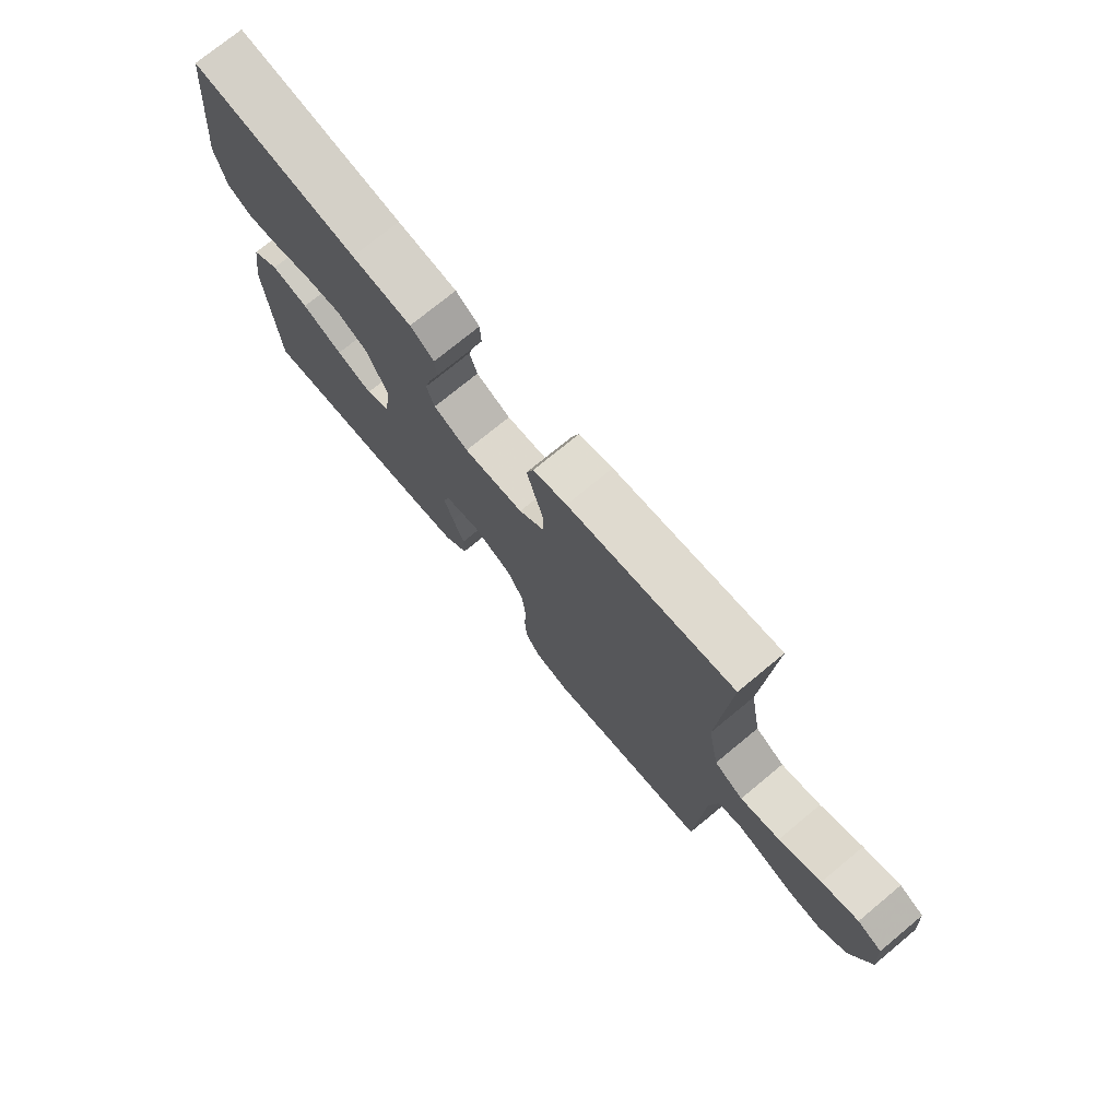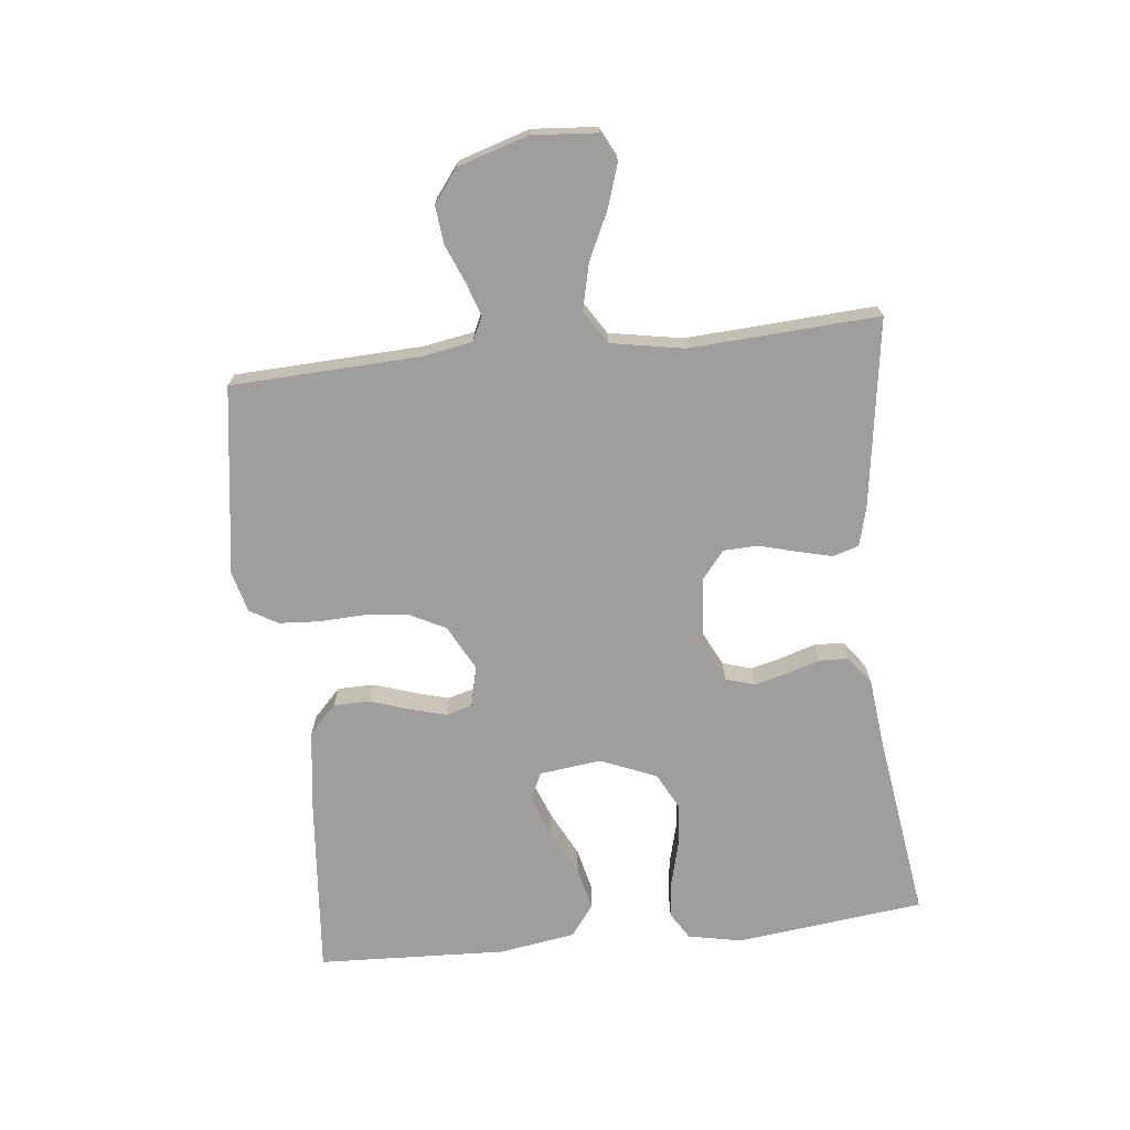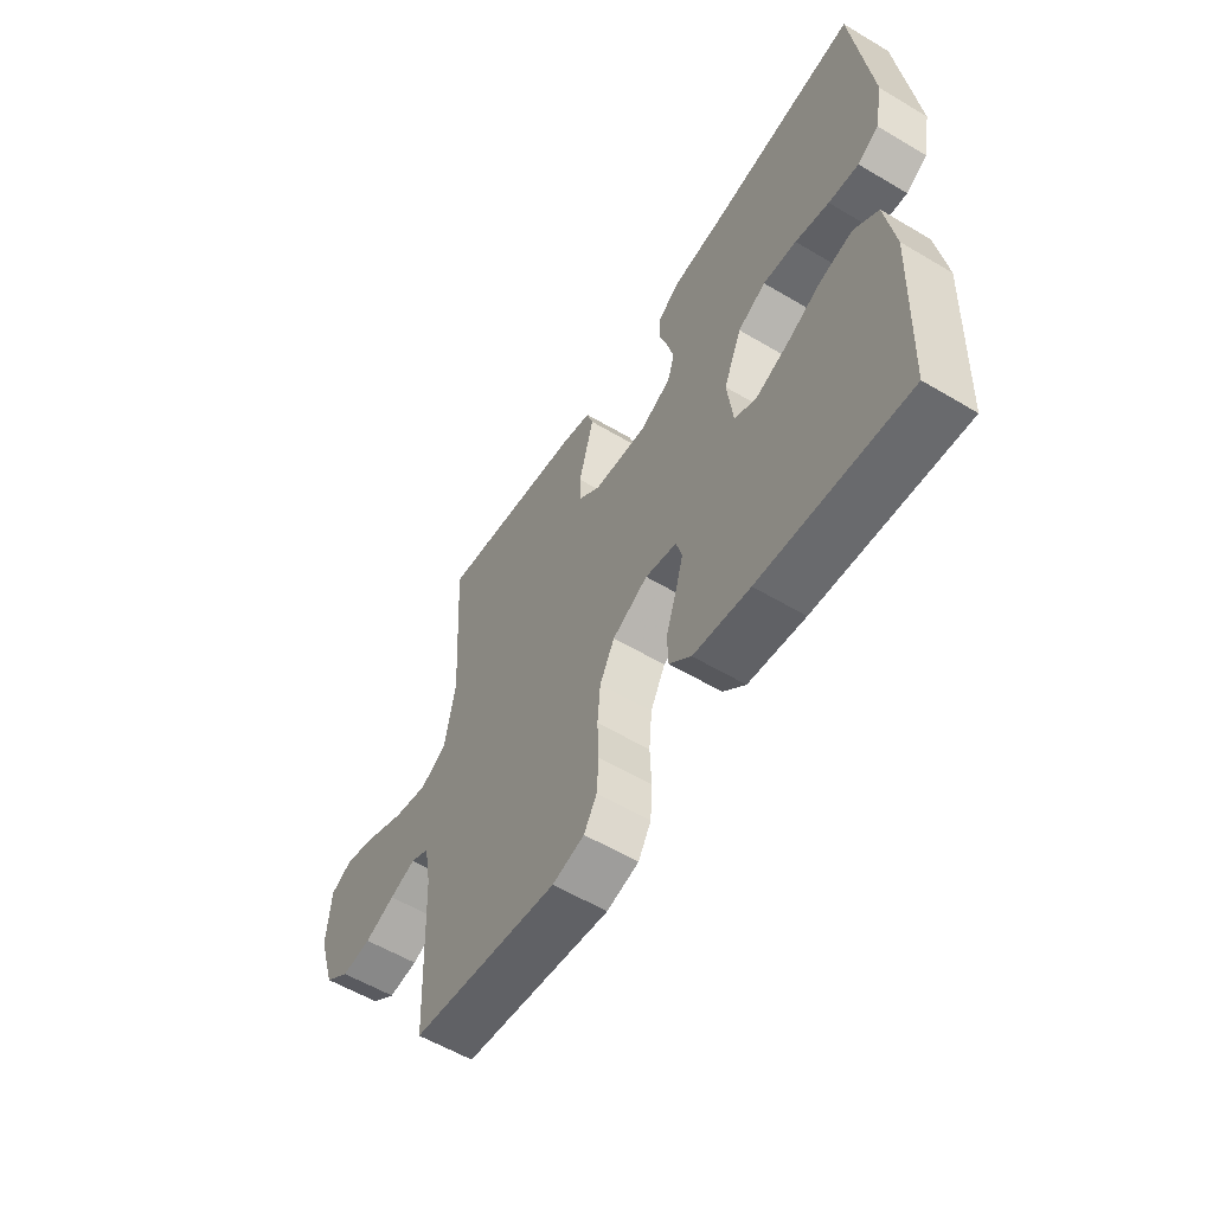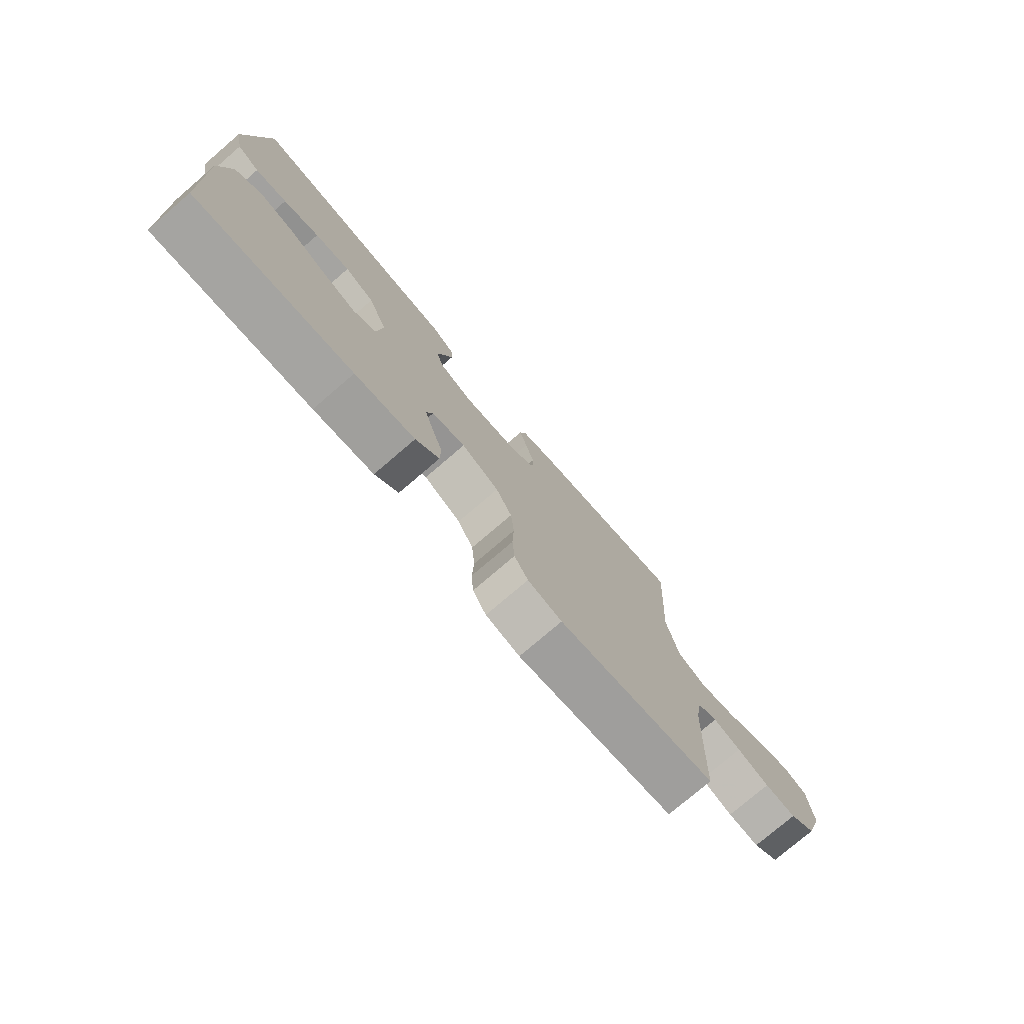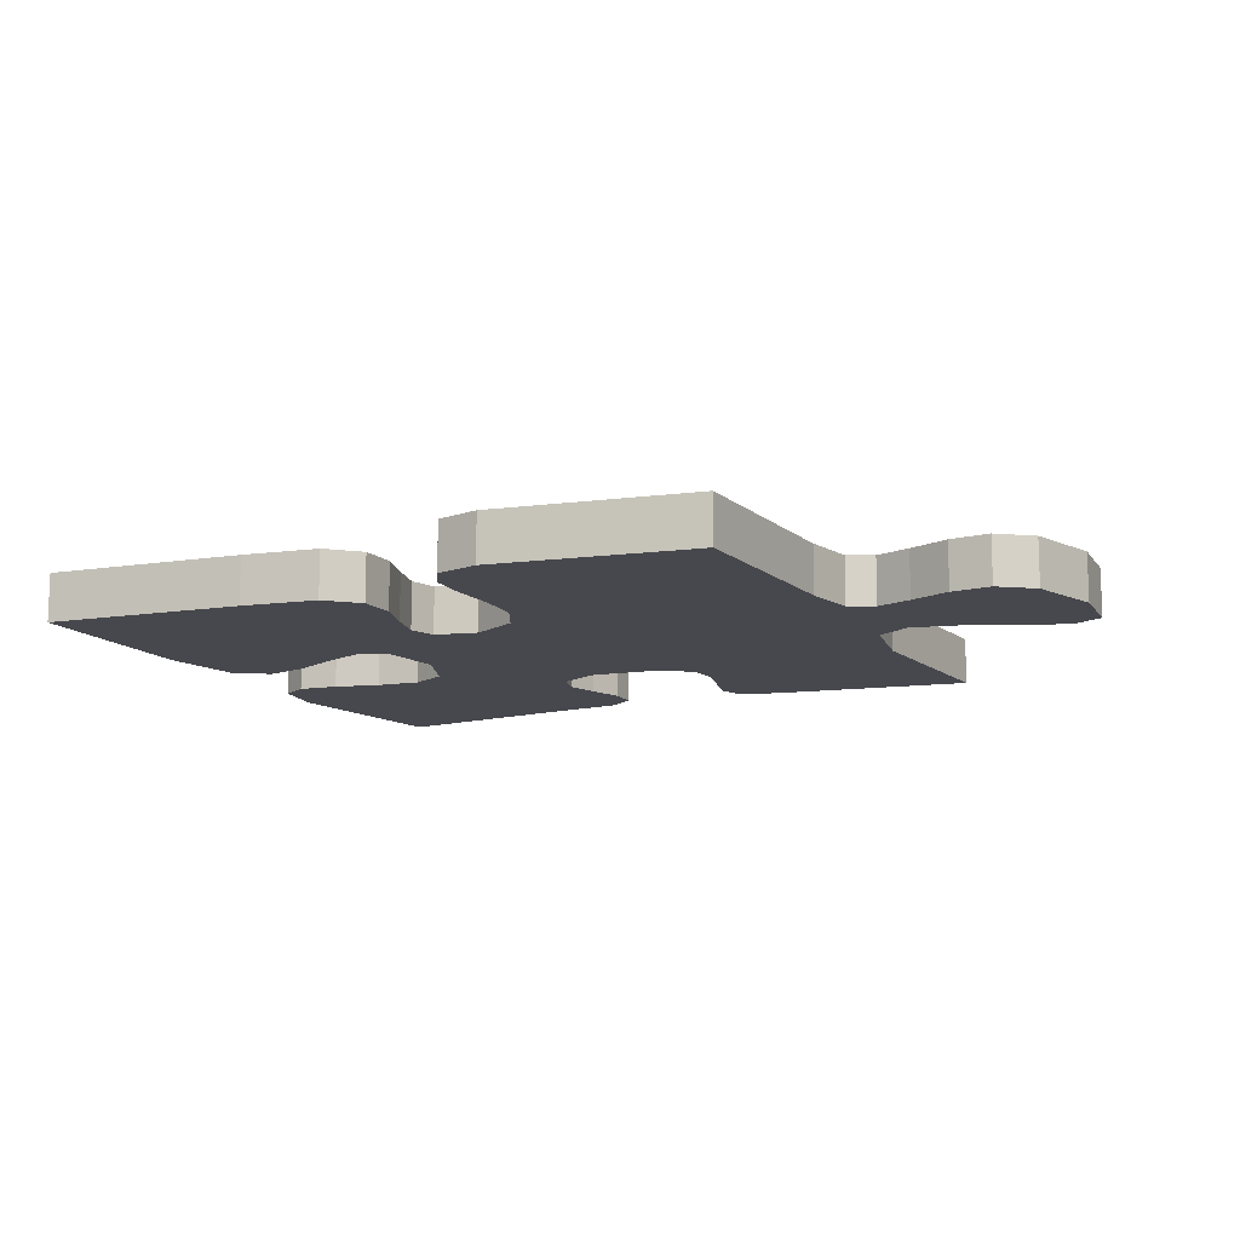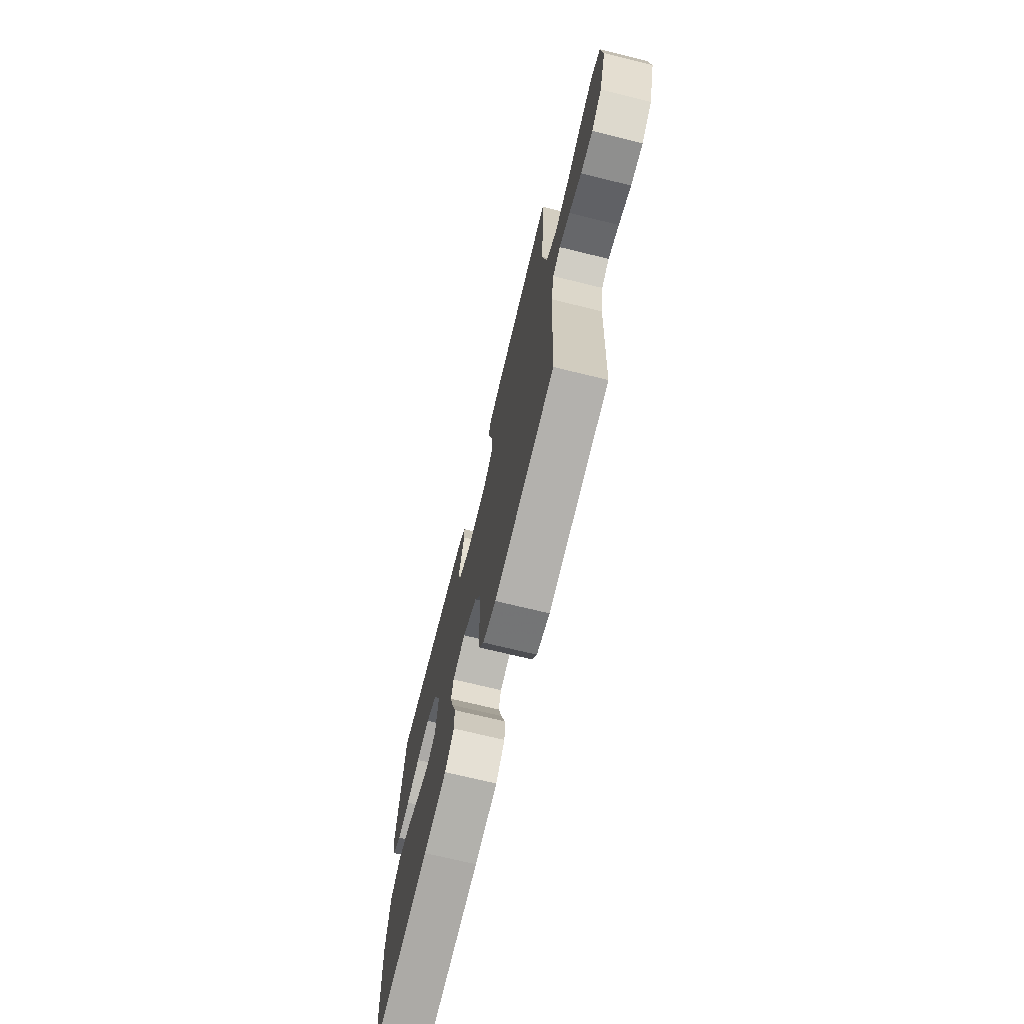
<metadata>
{"format":"obj","ext":"obj","renderer":"f3d","projection":"perspective","resolution":1024,"background":"white","views":[{"elev":74.7,"azim":-129.5,"up":"+Z"},{"elev":-71.0,"azim":-83.8,"up":"+Y"},{"elev":-57.6,"azim":58.3,"up":"+Z"},{"elev":-76.8,"azim":130.6,"up":"+Z"},{"elev":-11.9,"azim":-154.2,"up":"+Y"},{"elev":-71.0,"azim":-103.8,"up":"+Z"}]}
</metadata>
<code>
v 0.5 0.07 0.5
v 0.535 0.07 0.2
v 0.518 0.07 0.115
v 0.475 0.07 0.088
v 0.414 0.07 0.095
v 0.345 0.07 0.113
v 0.277 0.07 0.119
v 0.22 0.07 0.089
v 0.183 0.07 0
v 0.195 0.07 -0.098
v 0.239 0.07 -0.119
v 0.304 0.07 -0.094
v 0.377 0.07 -0.057
v 0.444 0.07 -0.041
v 0.494 0.07 -0.078
v 0.513 0.07 -0.2
v 0.5 0.07 -0.5
v 0.2 0.07 -0.474
v 0.085 0.07 -0.458
v 0.04 0.07 -0.415
v 0.039 0.07 -0.357
v 0.06 0.07 -0.294
v 0.076 0.07 -0.237
v 0.064 0.07 -0.195
v 0 0.07 -0.18
v -0.072 0.07 -0.218
v -0.102 0.07 -0.277
v -0.108 0.07 -0.347
v -0.105 0.07 -0.418
v -0.109 0.07 -0.481
v -0.135 0.07 -0.526
v -0.2 0.07 -0.543
v -0.5 0.07 -0.5
v -0.513 0.07 -0.2
v -0.527 0.07 -0.12
v -0.565 0.07 -0.102
v -0.618 0.07 -0.12
v -0.679 0.07 -0.145
v -0.739 0.07 -0.151
v -0.79 0.07 -0.112
v -0.825 0.07 0
v -0.817 0.07 0.102
v -0.772 0.07 0.125
v -0.705 0.07 0.103
v -0.628 0.07 0.067
v -0.556 0.07 0.05
v -0.503 0.07 0.083
v -0.482 0.07 0.2
v -0.5 0.07 0.5
v -0.2 0.07 0.456
v -0.139 0.07 0.44
v -0.126 0.07 0.399
v -0.14 0.07 0.343
v -0.156 0.07 0.283
v -0.154 0.07 0.229
v -0.109 0.07 0.192
v 0 0.07 0.183
v 0.063 0.07 0.214
v 0.077 0.07 0.26
v 0.064 0.07 0.312
v 0.047 0.07 0.365
v 0.049 0.07 0.412
v 0.092 0.07 0.445
v 0.2 0.07 0.457
v 0.5 0 0.5
v 0.535 0 0.2
v 0.518 0 0.115
v 0.475 0 0.088
v 0.414 0 0.095
v 0.345 0 0.113
v 0.277 0 0.119
v 0.22 0 0.089
v 0.183 0 0
v 0.195 0 -0.098
v 0.239 0 -0.119
v 0.304 0 -0.094
v 0.377 0 -0.057
v 0.444 0 -0.041
v 0.494 0 -0.078
v 0.513 0 -0.2
v 0.5 0 -0.5
v 0.2 0 -0.474
v 0.085 0 -0.458
v 0.04 0 -0.415
v 0.039 0 -0.357
v 0.06 0 -0.294
v 0.076 0 -0.237
v 0.064 0 -0.195
v 0 0 -0.18
v -0.072 0 -0.218
v -0.102 0 -0.277
v -0.108 0 -0.347
v -0.105 0 -0.418
v -0.109 0 -0.481
v -0.135 0 -0.526
v -0.2 0 -0.543
v -0.5 0 -0.5
v -0.513 0 -0.2
v -0.527 0 -0.12
v -0.565 0 -0.102
v -0.618 0 -0.12
v -0.679 0 -0.145
v -0.739 0 -0.151
v -0.79 0 -0.112
v -0.825 0 0
v -0.817 0 0.102
v -0.772 0 0.125
v -0.705 0 0.103
v -0.628 0 0.067
v -0.556 0 0.05
v -0.503 0 0.083
v -0.482 0 0.2
v -0.5 0 0.5
v -0.2 0 0.456
v -0.139 0 0.44
v -0.126 0 0.399
v -0.14 0 0.343
v -0.156 0 0.283
v -0.154 0 0.229
v -0.109 0 0.192
v 0 0 0.183
v 0.063 0 0.214
v 0.077 0 0.26
v 0.064 0 0.312
v 0.047 0 0.365
v 0.049 0 0.412
v 0.092 0 0.445
v 0.2 0 0.457
f 62 63 64
f 61 62 64
f 60 61 64
f 4 5 6
f 3 4 6
f 2 3 6
f 1 2 6
f 64 1 6
f 60 64 6
f 59 60 6
f 58 59 6 7
f 57 58 7 8
f 56 57 8 9
f 52 53 54
f 51 52 54
f 50 51 54
f 49 50 54
f 48 49 54
f 47 48 54 55
f 46 47 55 56
f 43 44 45
f 42 43 45
f 41 42 45
f 40 41 45
f 39 40 45
f 38 39 45
f 37 38 45
f 36 37 45 46
f 56 9 10
f 46 56 10
f 36 46 10
f 35 36 10
f 32 33 34
f 31 32 34
f 30 31 34
f 29 30 34
f 28 29 34
f 27 28 34 35
f 20 21 22
f 19 20 22
f 18 19 22
f 17 18 22
f 16 17 22
f 15 16 22
f 14 15 22
f 13 14 22
f 12 13 22
f 11 12 22 23
f 10 11 23 24
f 26 27 35
f 25 26 35
f 25 35 10
f 10 24 25
f 128 127 126
f 128 126 125
f 128 125 124
f 70 69 68
f 70 68 67
f 70 67 66
f 70 66 65
f 70 65 128
f 70 128 124
f 70 124 123
f 71 70 123 122
f 72 71 122 121
f 73 72 121 120
f 118 117 116
f 118 116 115
f 118 115 114
f 118 114 113
f 118 113 112
f 119 118 112 111
f 120 119 111 110
f 109 108 107
f 109 107 106
f 109 106 105
f 109 105 104
f 109 104 103
f 109 103 102
f 109 102 101
f 110 109 101 100
f 74 73 120
f 74 120 110
f 74 110 100
f 74 100 99
f 98 97 96
f 98 96 95
f 98 95 94
f 98 94 93
f 98 93 92
f 99 98 92 91
f 86 85 84
f 86 84 83
f 86 83 82
f 86 82 81
f 86 81 80
f 86 80 79
f 86 79 78
f 86 78 77
f 86 77 76
f 87 86 76 75
f 88 87 75 74
f 99 91 90
f 99 90 89
f 74 99 89
f 89 88 74
f 1 65 66 2
f 2 66 67 3
f 3 67 68 4
f 4 68 69 5
f 5 69 70 6
f 6 70 71 7
f 7 71 72 8
f 8 72 73 9
f 9 73 74 10
f 10 74 75 11
f 11 75 76 12
f 12 76 77 13
f 13 77 78 14
f 14 78 79 15
f 15 79 80 16
f 16 80 81 17
f 17 81 82 18
f 18 82 83 19
f 19 83 84 20
f 20 84 85 21
f 21 85 86 22
f 22 86 87 23
f 23 87 88 24
f 24 88 89 25
f 25 89 90 26
f 26 90 91 27
f 27 91 92 28
f 28 92 93 29
f 29 93 94 30
f 30 94 95 31
f 31 95 96 32
f 32 96 97 33
f 33 97 98 34
f 34 98 99 35
f 35 99 100 36
f 36 100 101 37
f 37 101 102 38
f 38 102 103 39
f 39 103 104 40
f 40 104 105 41
f 41 105 106 42
f 42 106 107 43
f 43 107 108 44
f 44 108 109 45
f 45 109 110 46
f 46 110 111 47
f 47 111 112 48
f 48 112 113 49
f 49 113 114 50
f 50 114 115 51
f 51 115 116 52
f 52 116 117 53
f 53 117 118 54
f 54 118 119 55
f 55 119 120 56
f 56 120 121 57
f 57 121 122 58
f 58 122 123 59
f 59 123 124 60
f 60 124 125 61
f 61 125 126 62
f 62 126 127 63
f 63 127 128 64
f 64 128 65 1

</code>
